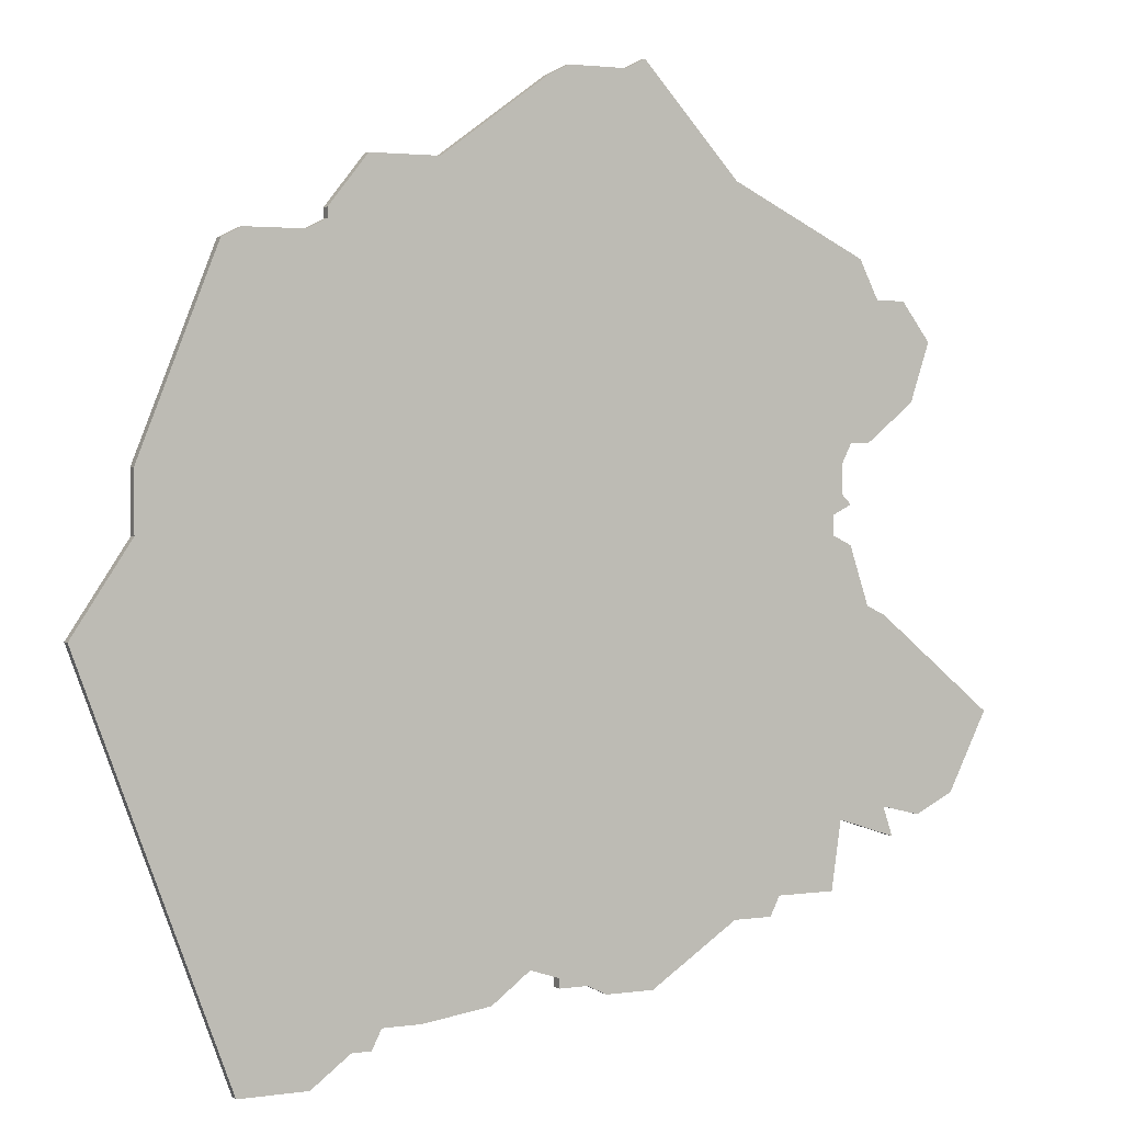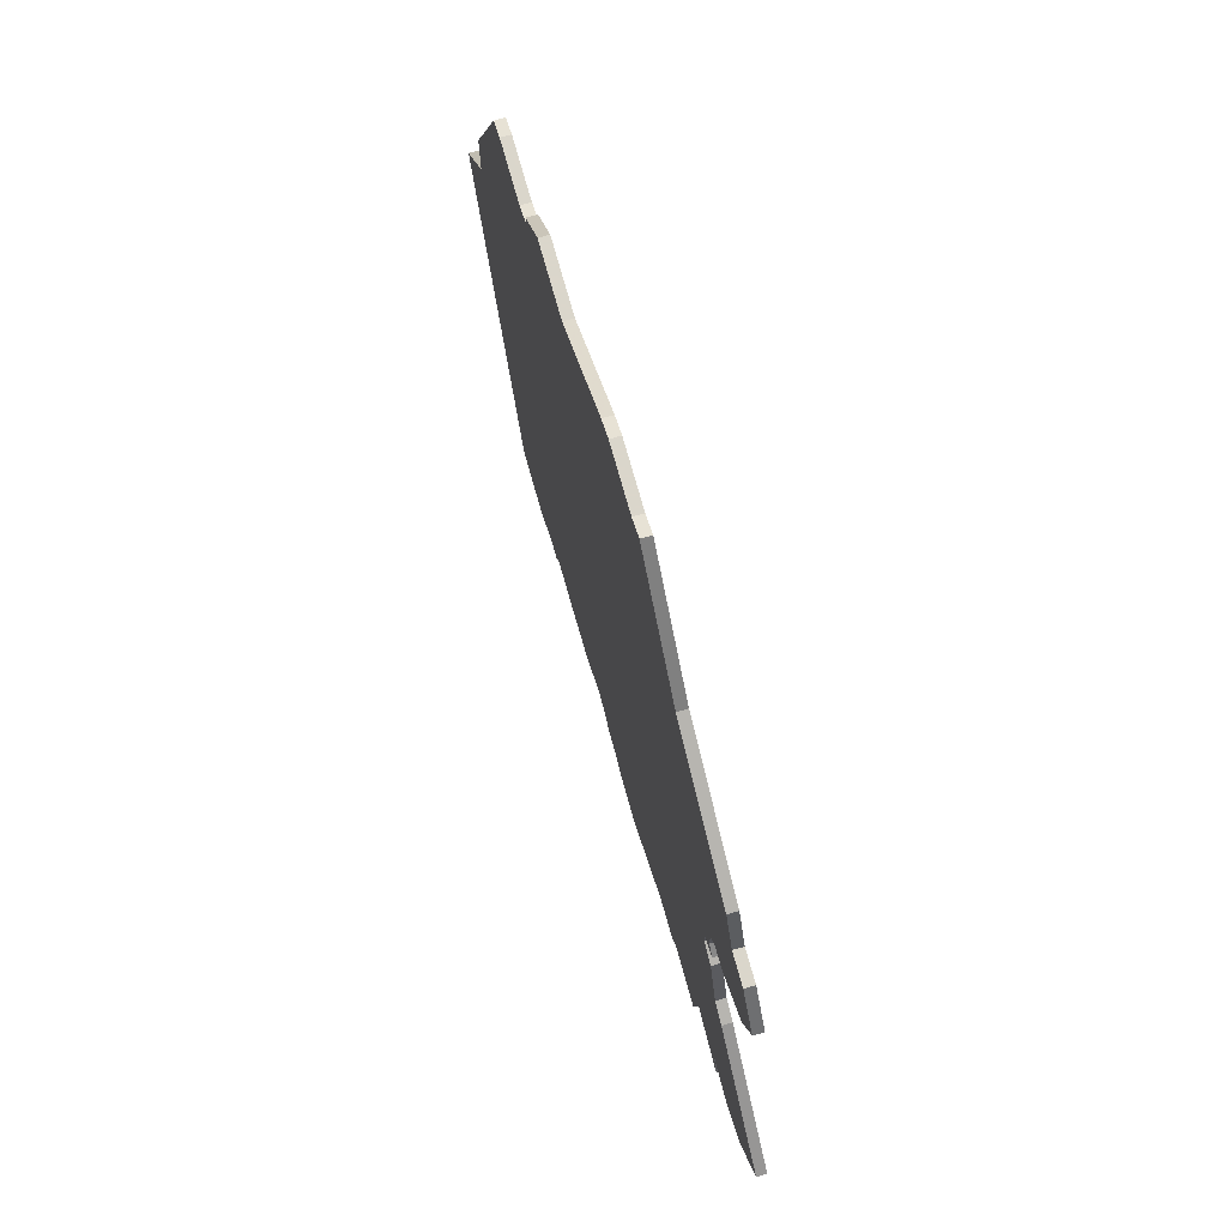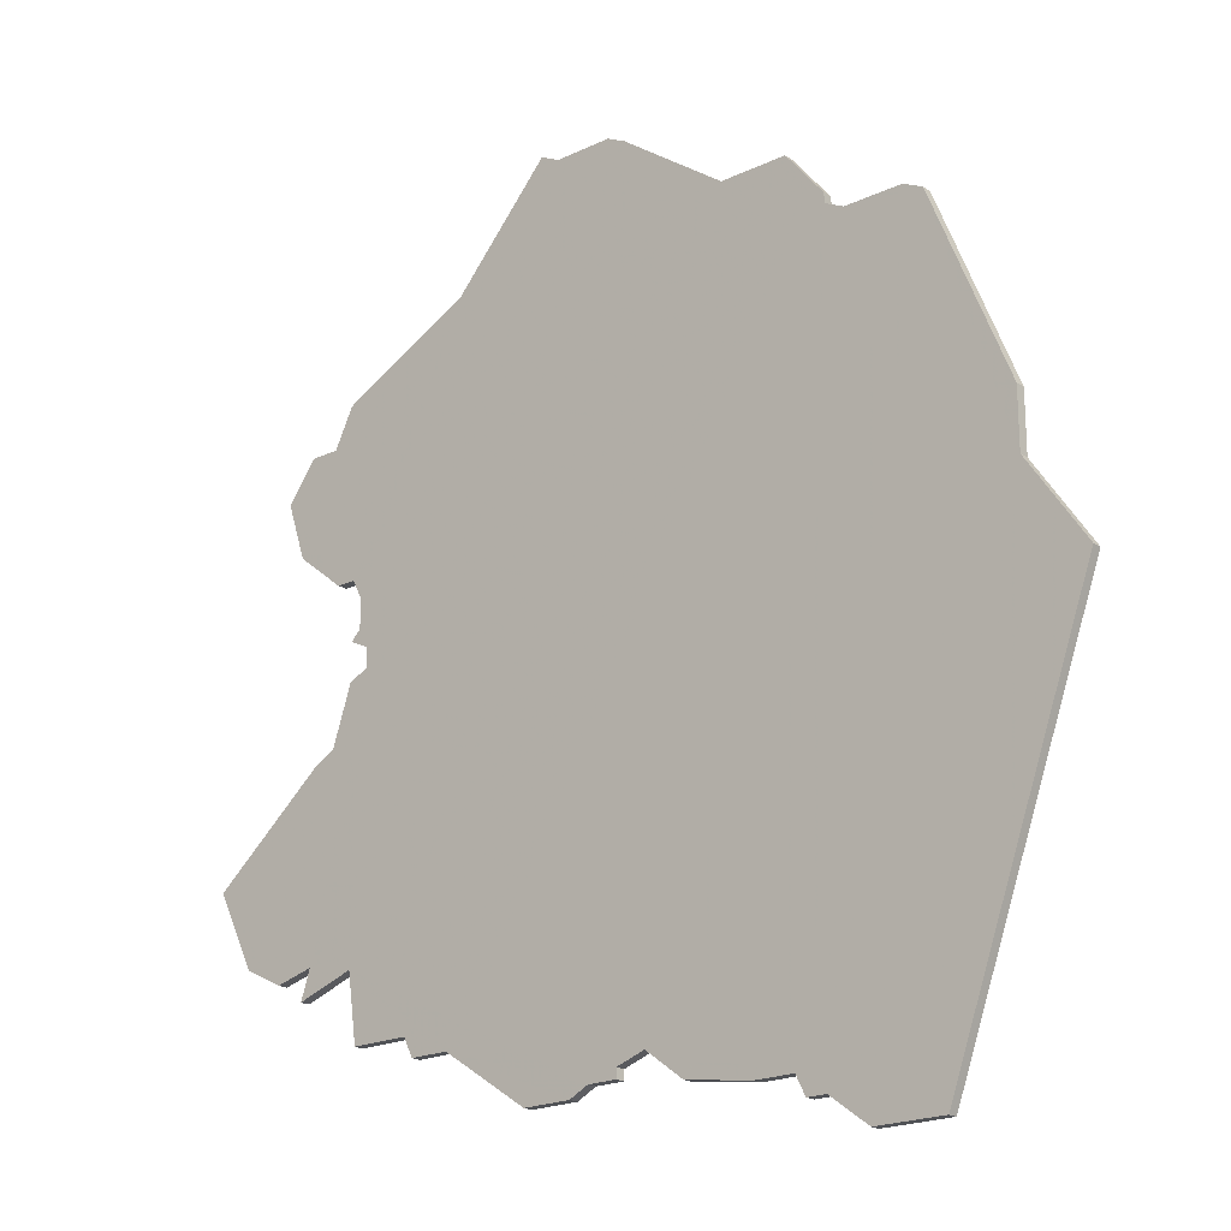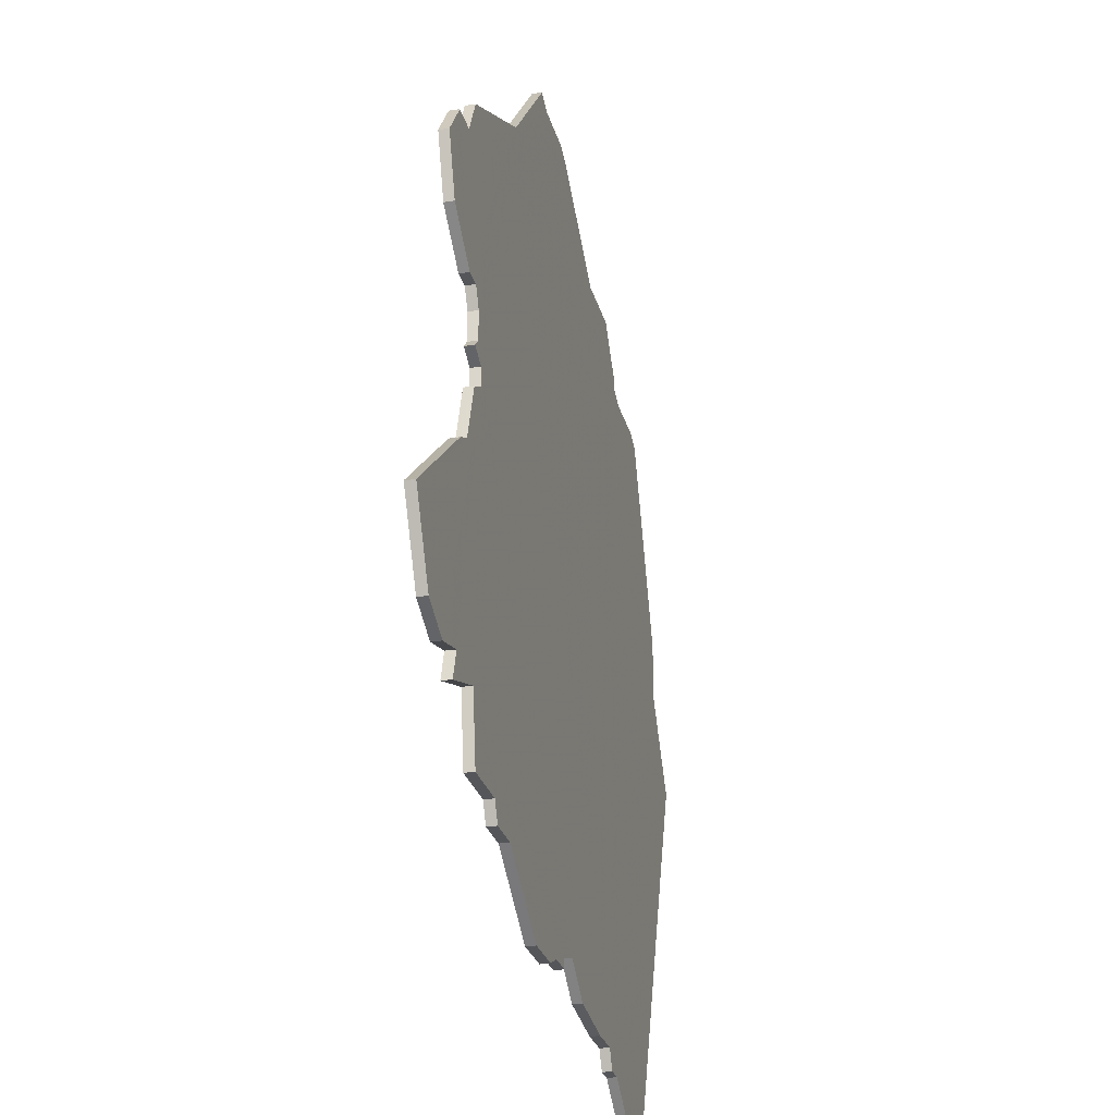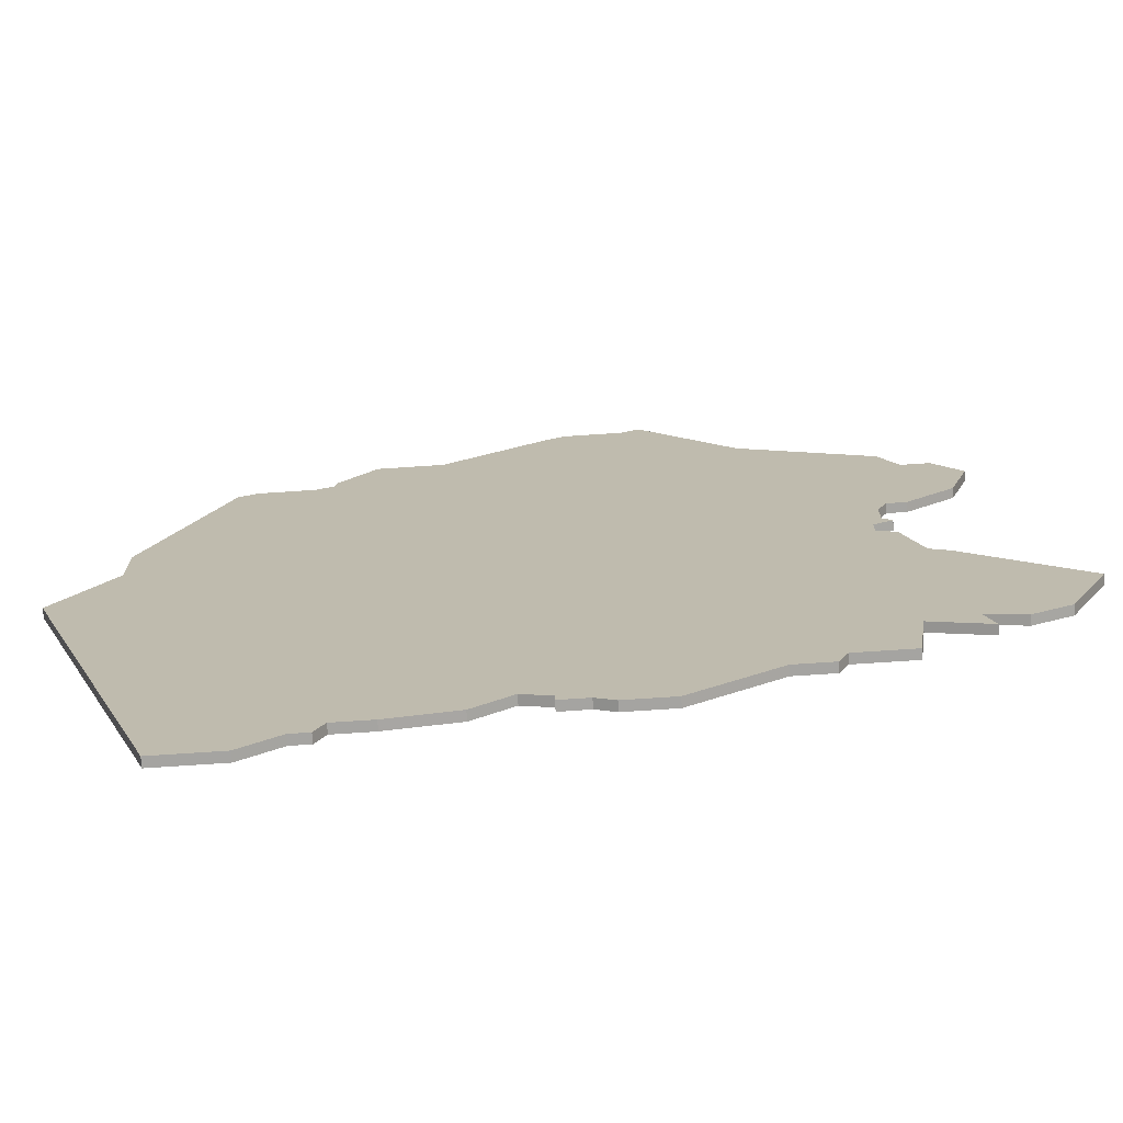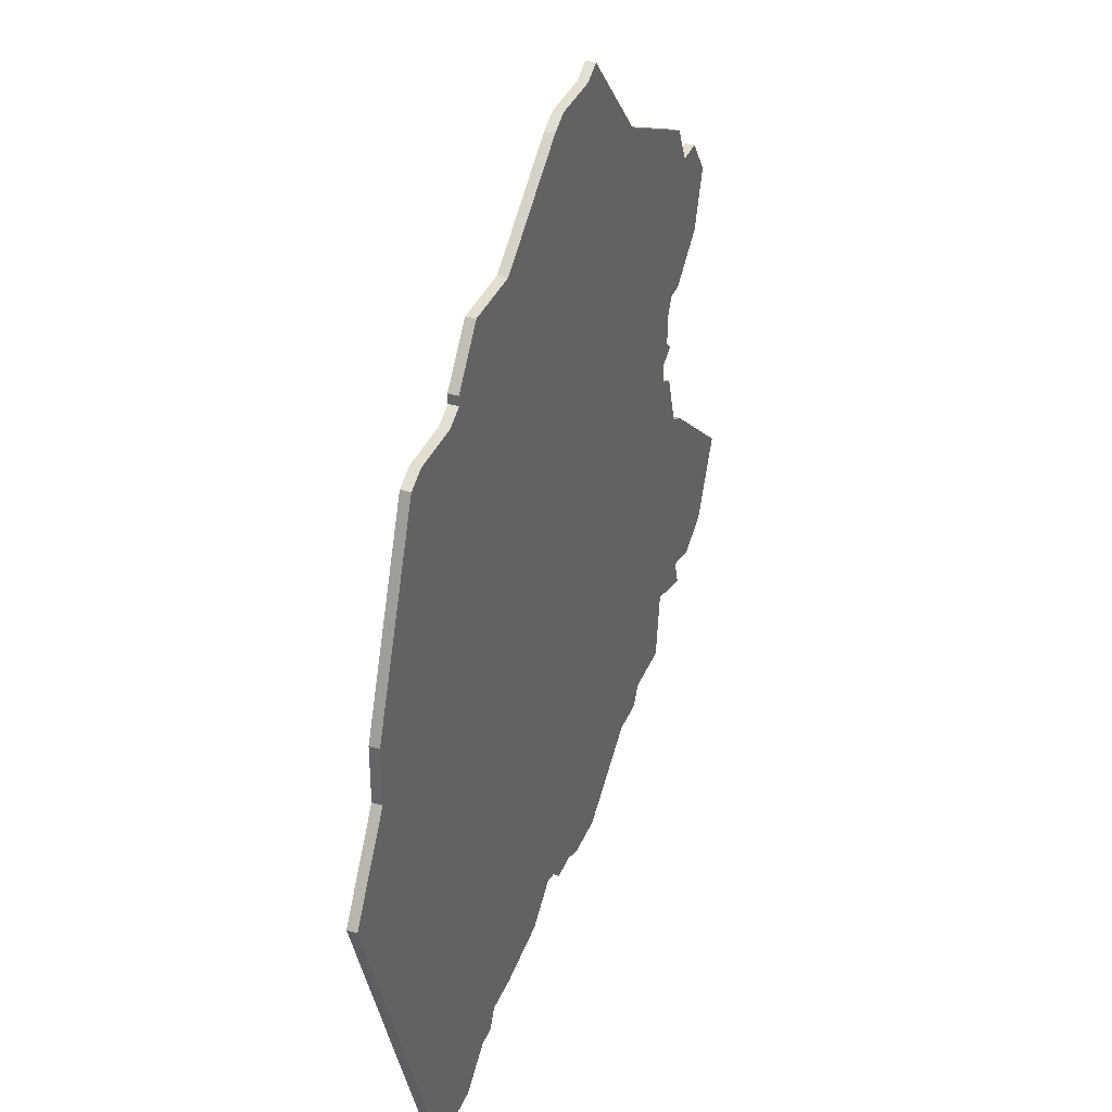
<metadata>
{"format":"obj","ext":"obj","renderer":"f3d","projection":"perspective","resolution":1024,"background":"white","views":[{"elev":2.5,"azim":153.3,"up":"+Y"},{"elev":73.7,"azim":-105.6,"up":"+Y"},{"elev":-20.6,"azim":40.7,"up":"+Y"},{"elev":-26.1,"azim":-76.3,"up":"+Y"},{"elev":-73.4,"azim":-176.2,"up":"+Y"},{"elev":35.9,"azim":110.7,"up":"+Y"}]}
</metadata>
<code>
v 2974 -821 0
v 2962 -831 0
v 2966 -839 0
v 2970 -841 0
v 2974 -840 0
v 2973 -843 0
v 2979 -841 0
v 2980 -848 0
v 2986 -848 0
v 2987 -850 0
v 2991 -850 0
v 3000 -856 0
v 3005 -856 0
v 3007 -855 0
v 3010 -855 0
v 3010 -854 0
v 3013 -853 0
v 3017 -856 0
v 3024 -857 0
v 3028 -857 0
v 3029 -859 0
v 3031 -859 0
v 3035 -862 0
v 3042 -862 0
v 3057 -821 0
v 3051 -812 0
v 3051 -806 0
v 3043 -786 0
v 3041 -785 0
v 3035 -785 0
v 3033 -784 0
v 3033 -783 0
v 3029 -778 0
v 3027 -778 0
v 3022 -778 0
v 3011 -770 0
v 3009 -769 0
v 3003 -769 0
v 3001 -768 0
v 2991 -779 0
v 2977 -786 0
v 2975 -790 0
v 2972 -790 0
v 2969 -794 0
v 2971 -800 0
v 2976 -804 0
v 2978 -804 0
v 2979 -806 0
v 2979 -809 0
v 2978 -810 0
v 2980 -811 0
v 2980 -813 0
v 2978 -814 0
v 2976 -820 0
v 2974 -821 1
v 2962 -831 1
v 2966 -839 1
v 2970 -841 1
v 2974 -840 1
v 2973 -843 1
v 2979 -841 1
v 2980 -848 1
v 2986 -848 1
v 2987 -850 1
v 2991 -850 1
v 3000 -856 1
v 3005 -856 1
v 3007 -855 1
v 3010 -855 1
v 3010 -854 1
v 3013 -853 1
v 3017 -856 1
v 3024 -857 1
v 3028 -857 1
v 3029 -859 1
v 3031 -859 1
v 3035 -862 1
v 3042 -862 1
v 3057 -821 1
v 3051 -812 1
v 3051 -806 1
v 3043 -786 1
v 3041 -785 1
v 3035 -785 1
v 3033 -784 1
v 3033 -783 1
v 3029 -778 1
v 3027 -778 1
v 3022 -778 1
v 3011 -770 1
v 3009 -769 1
v 3003 -769 1
v 3001 -768 1
v 2991 -779 1
v 2977 -786 1
v 2975 -790 1
v 2972 -790 1
v 2969 -794 1
v 2971 -800 1
v 2976 -804 1
v 2978 -804 1
v 2979 -806 1
v 2979 -809 1
v 2978 -810 1
v 2980 -811 1
v 2980 -813 1
v 2978 -814 1
v 2976 -820 1
f 2 1 54
f 4 3 2
f 7 6 5
f 9 8 7
f 11 10 9
f 13 12 11
f 16 15 14
f 19 18 17
f 22 21 20
f 24 23 22
f 26 25 24
f 28 27 26
f 30 29 28
f 33 32 31
f 37 36 35
f 40 39 38
f 42 41 40
f 44 43 42
f 46 45 44
f 51 50 49
f 54 53 52
f 4 2 54
f 11 9 7
f 14 13 11
f 20 19 17
f 24 22 20
f 28 26 24
f 34 33 31
f 38 37 35
f 46 44 42
f 51 49 48
f 4 54 52
f 14 11 7
f 28 24 20
f 35 34 31
f 40 38 35
f 46 42 40
f 5 4 52
f 16 14 7
f 28 20 17
f 40 35 31
f 47 46 40
f 7 5 52
f 17 16 7
f 30 28 17
f 40 31 30
f 48 47 40
f 17 7 52
f 40 30 17
f 51 48 40
f 17 52 51
f 51 40 17
f 108 55 56
f 56 57 58
f 59 60 61
f 61 62 63
f 63 64 65
f 65 66 67
f 68 69 70
f 71 72 73
f 74 75 76
f 76 77 78
f 78 79 80
f 80 81 82
f 82 83 84
f 85 86 87
f 89 90 91
f 92 93 94
f 94 95 96
f 96 97 98
f 98 99 100
f 103 104 105
f 106 107 108
f 108 56 58
f 61 63 65
f 65 67 68
f 71 73 74
f 74 76 78
f 78 80 82
f 85 87 88
f 89 91 92
f 96 98 100
f 102 103 105
f 106 108 58
f 61 65 68
f 74 78 82
f 85 88 89
f 89 92 94
f 94 96 100
f 106 58 59
f 61 68 70
f 71 74 82
f 85 89 94
f 94 100 101
f 106 59 61
f 61 70 71
f 71 82 84
f 84 85 94
f 94 101 102
f 106 61 71
f 71 84 94
f 94 102 105
f 105 106 71
f 71 94 105
f 56 55 2
f 2 55 1
f 57 56 3
f 3 56 2
f 58 57 4
f 4 57 3
f 59 58 5
f 5 58 4
f 60 59 6
f 6 59 5
f 61 60 7
f 7 60 6
f 62 61 8
f 8 61 7
f 63 62 9
f 9 62 8
f 64 63 10
f 10 63 9
f 65 64 11
f 11 64 10
f 66 65 12
f 12 65 11
f 67 66 13
f 13 66 12
f 68 67 14
f 14 67 13
f 69 68 15
f 15 68 14
f 70 69 16
f 16 69 15
f 71 70 17
f 17 70 16
f 72 71 18
f 18 71 17
f 73 72 19
f 19 72 18
f 74 73 20
f 20 73 19
f 75 74 21
f 21 74 20
f 76 75 22
f 22 75 21
f 77 76 23
f 23 76 22
f 78 77 24
f 24 77 23
f 79 78 25
f 25 78 24
f 80 79 26
f 26 79 25
f 81 80 27
f 27 80 26
f 82 81 28
f 28 81 27
f 83 82 29
f 29 82 28
f 84 83 30
f 30 83 29
f 85 84 31
f 31 84 30
f 86 85 32
f 32 85 31
f 87 86 33
f 33 86 32
f 88 87 34
f 34 87 33
f 89 88 35
f 35 88 34
f 90 89 36
f 36 89 35
f 91 90 37
f 37 90 36
f 92 91 38
f 38 91 37
f 93 92 39
f 39 92 38
f 94 93 40
f 40 93 39
f 95 94 41
f 41 94 40
f 96 95 42
f 42 95 41
f 97 96 43
f 43 96 42
f 98 97 44
f 44 97 43
f 99 98 45
f 45 98 44
f 100 99 46
f 46 99 45
f 101 100 47
f 47 100 46
f 102 101 48
f 48 101 47
f 103 102 49
f 49 102 48
f 104 103 50
f 50 103 49
f 105 104 51
f 51 104 50
f 106 105 52
f 52 105 51
f 107 106 53
f 53 106 52
f 55 108 1
f 1 108 54
f 108 107 54
f 54 107 53

</code>
